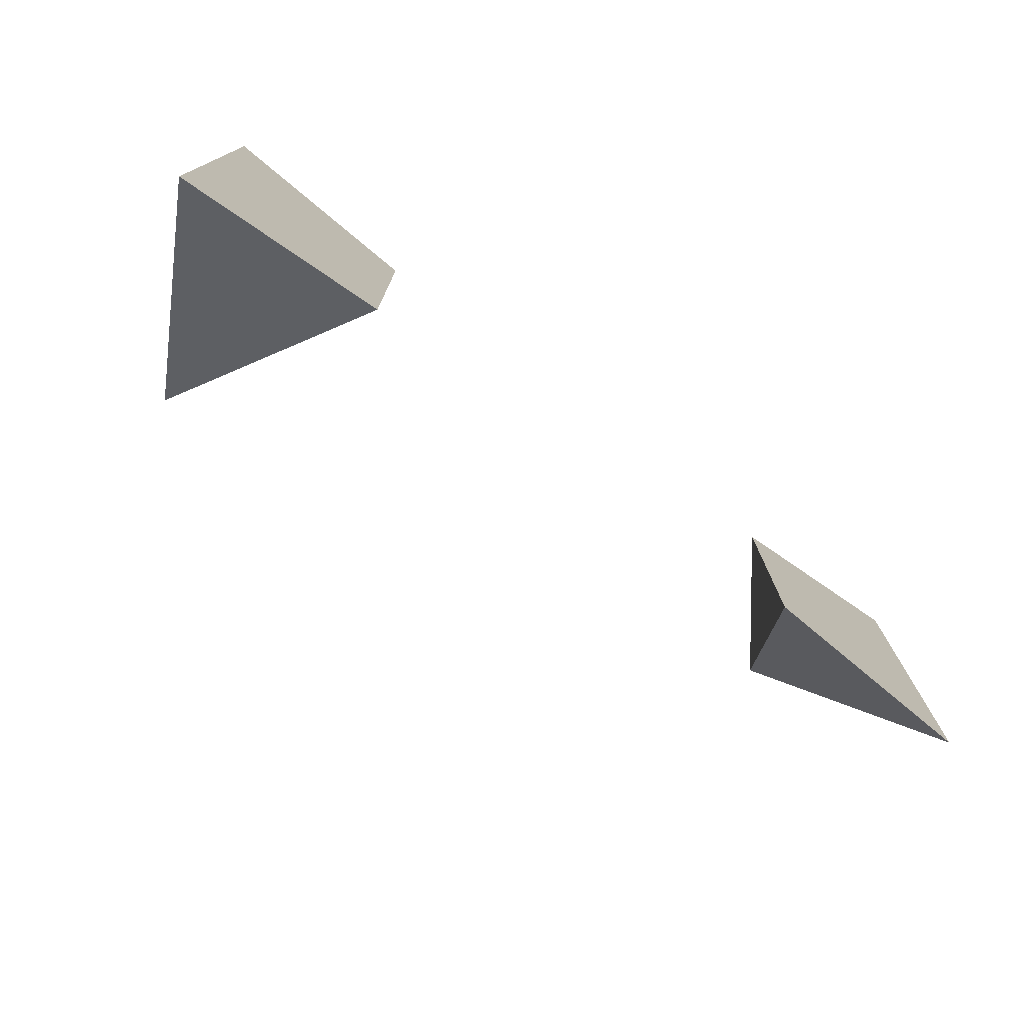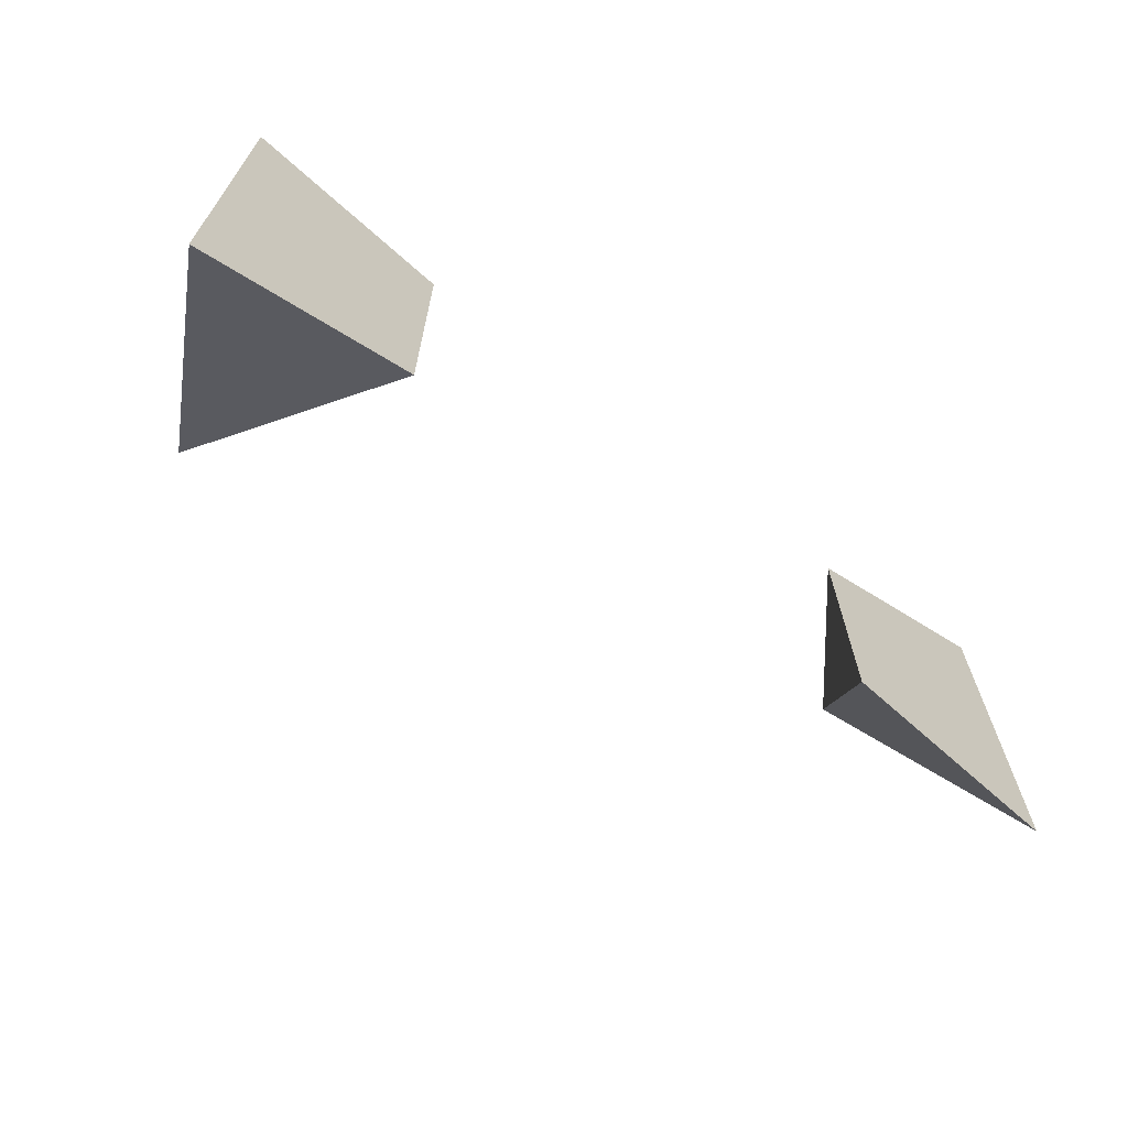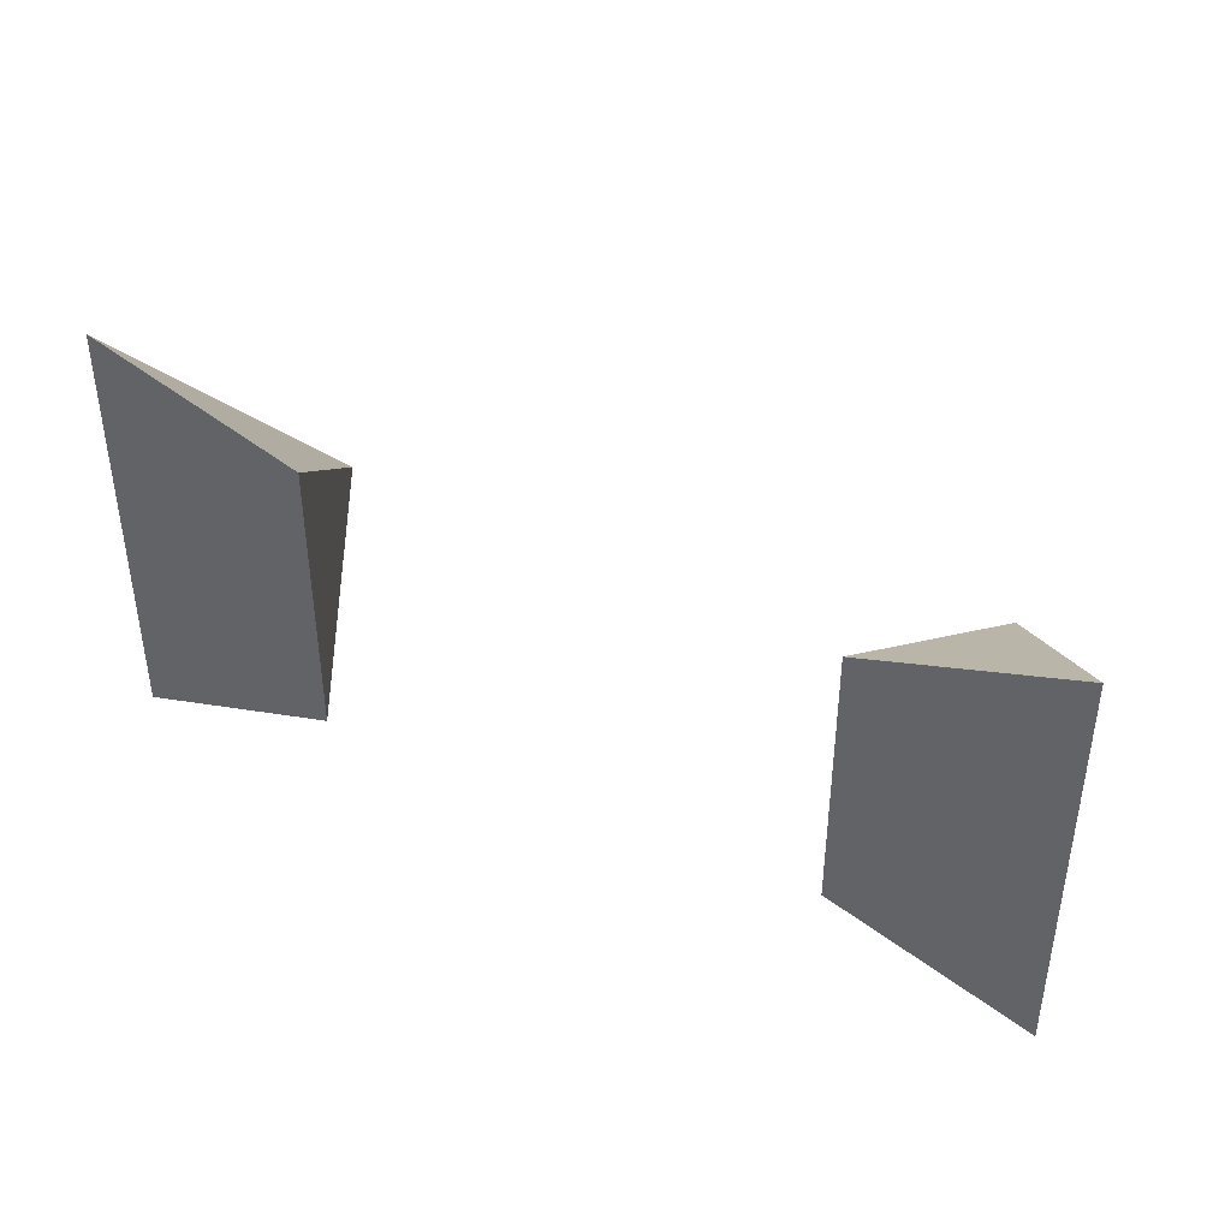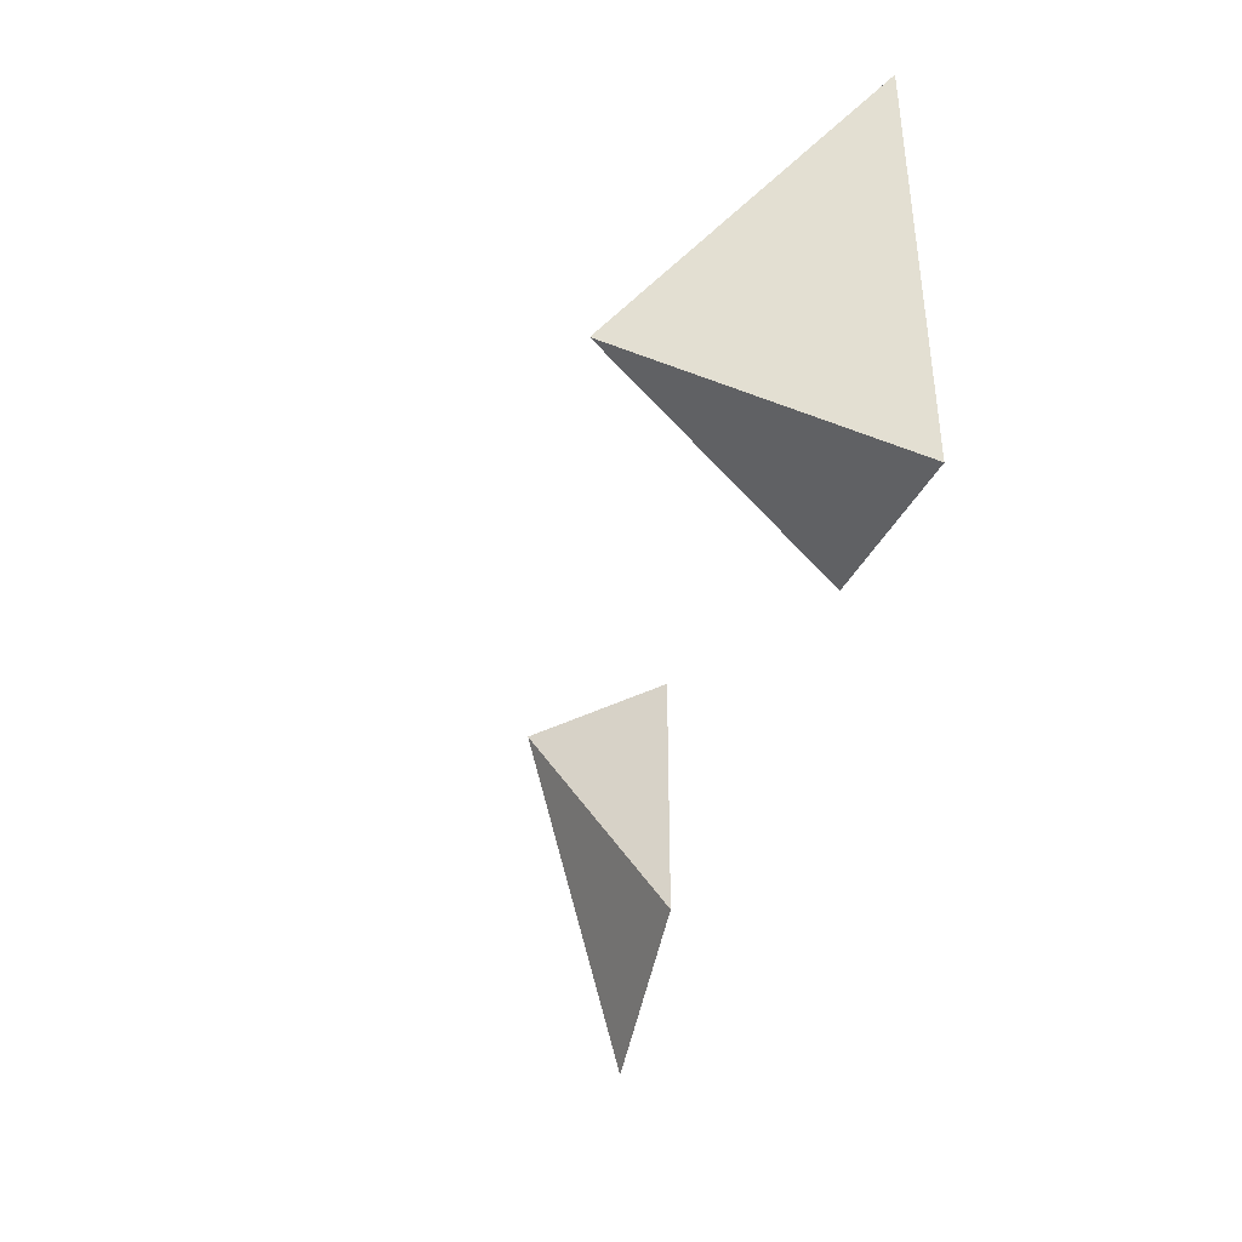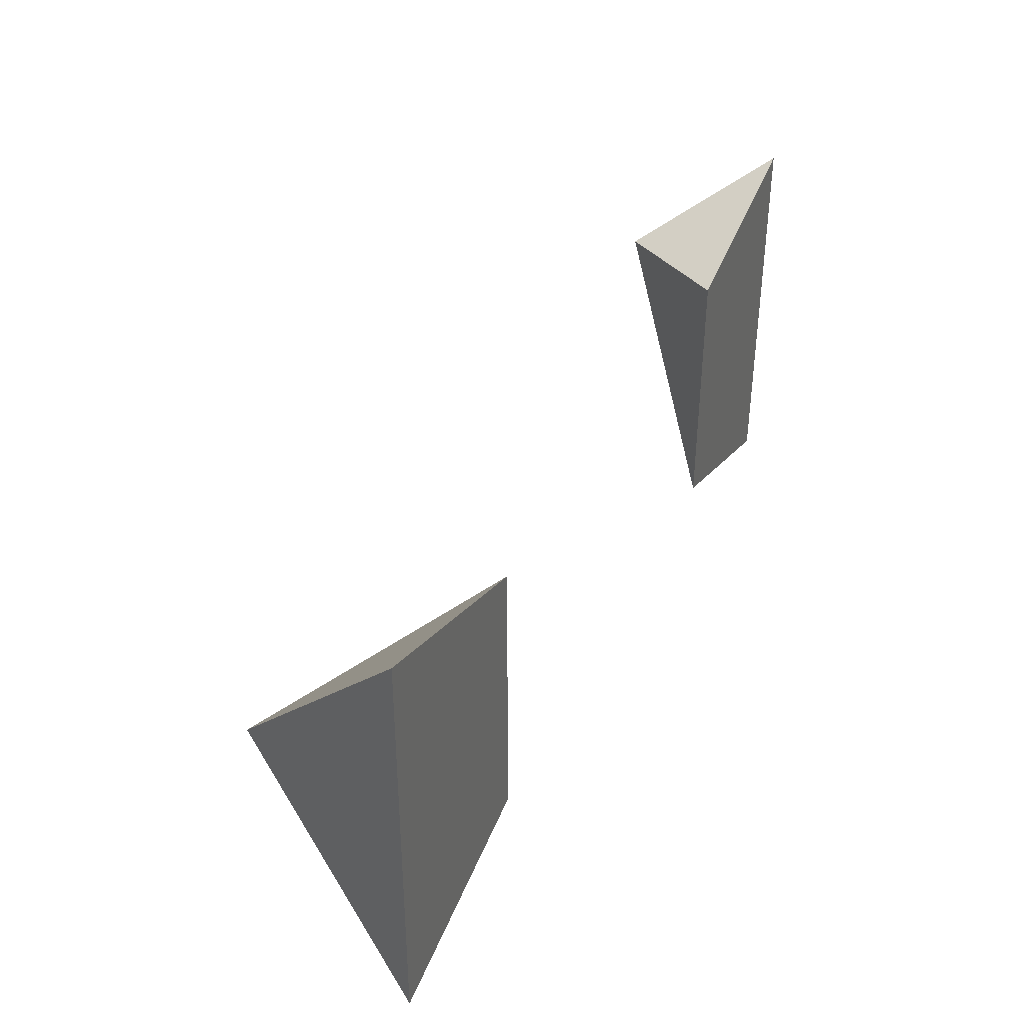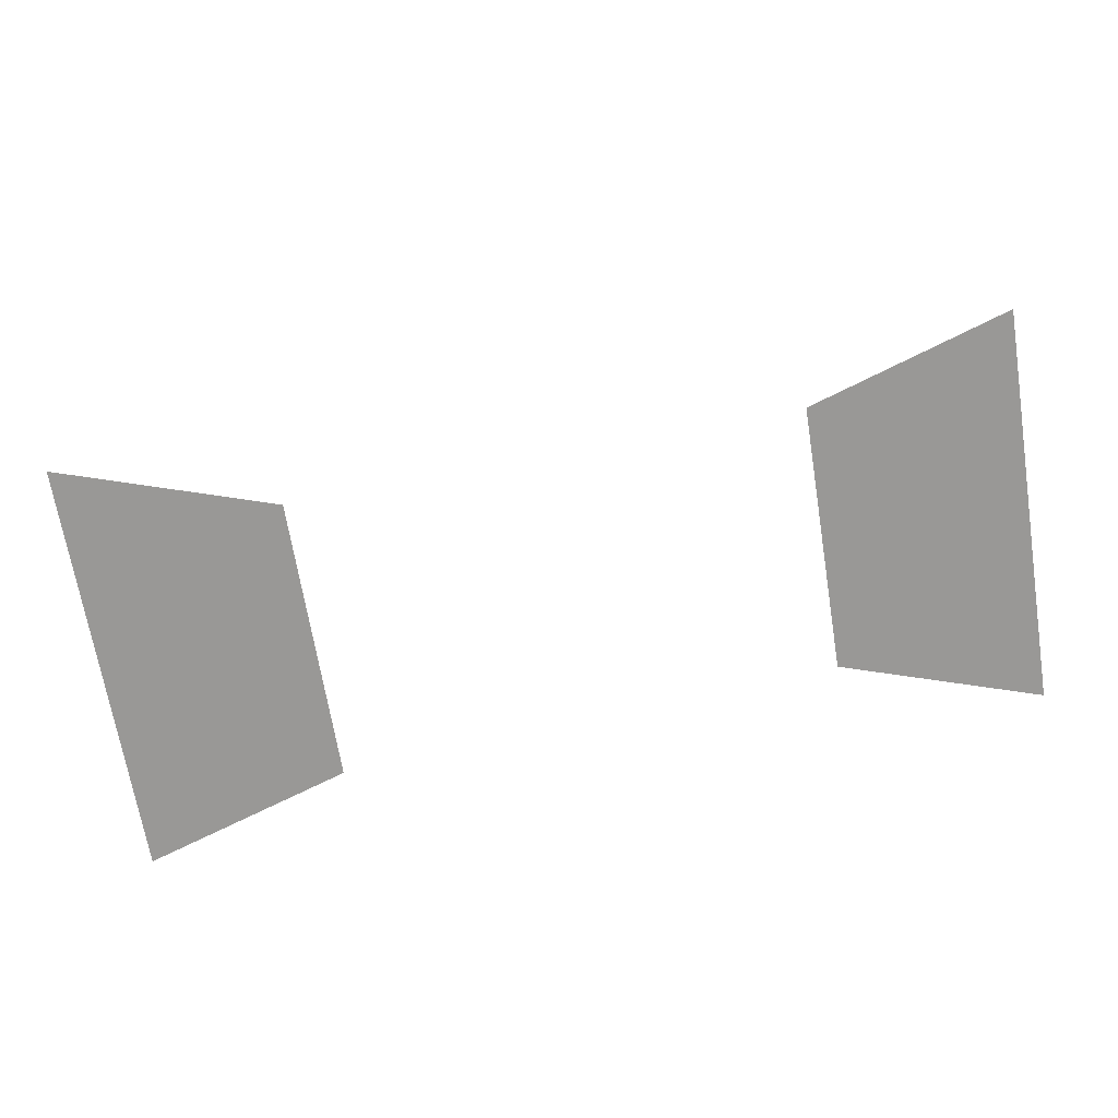
<metadata>
{"format":"obj","ext":"obj","renderer":"f3d","projection":"perspective","resolution":1024,"background":"white","views":[{"elev":-75.6,"azim":-37.3,"up":"+Z"},{"elev":-67.3,"azim":-37.4,"up":"+Z"},{"elev":41.4,"azim":29.4,"up":"+Z"},{"elev":-40.6,"azim":-103.7,"up":"+Z"},{"elev":38.5,"azim":-64.7,"up":"+Z"},{"elev":-68.6,"azim":9.2,"up":"+Y"}]}
</metadata>
<code>
o Cube.000
v -1.051 0.1 0.5948
v -1.528 1.035 -0.1902
v -1.954 0.1 0.885
v -1.051 0.1 -0.6316
v -1.954 0.1 -0.9218
f 1 2 3
f 4 2 1
f 3 2 5
f 5 2 4
f 1 3 5 4
o Cube.001
v 1.076 0.1 0.663
v 1.47 0.616 0.5819
v 1.076 0.1 -0.4741
v 1.914 0.1 0.9321
v 1.914 0.1 -0.7432
f 6 7 8
f 9 7 6
f 8 7 10
f 10 7 9
f 10 9 6 8

</code>
